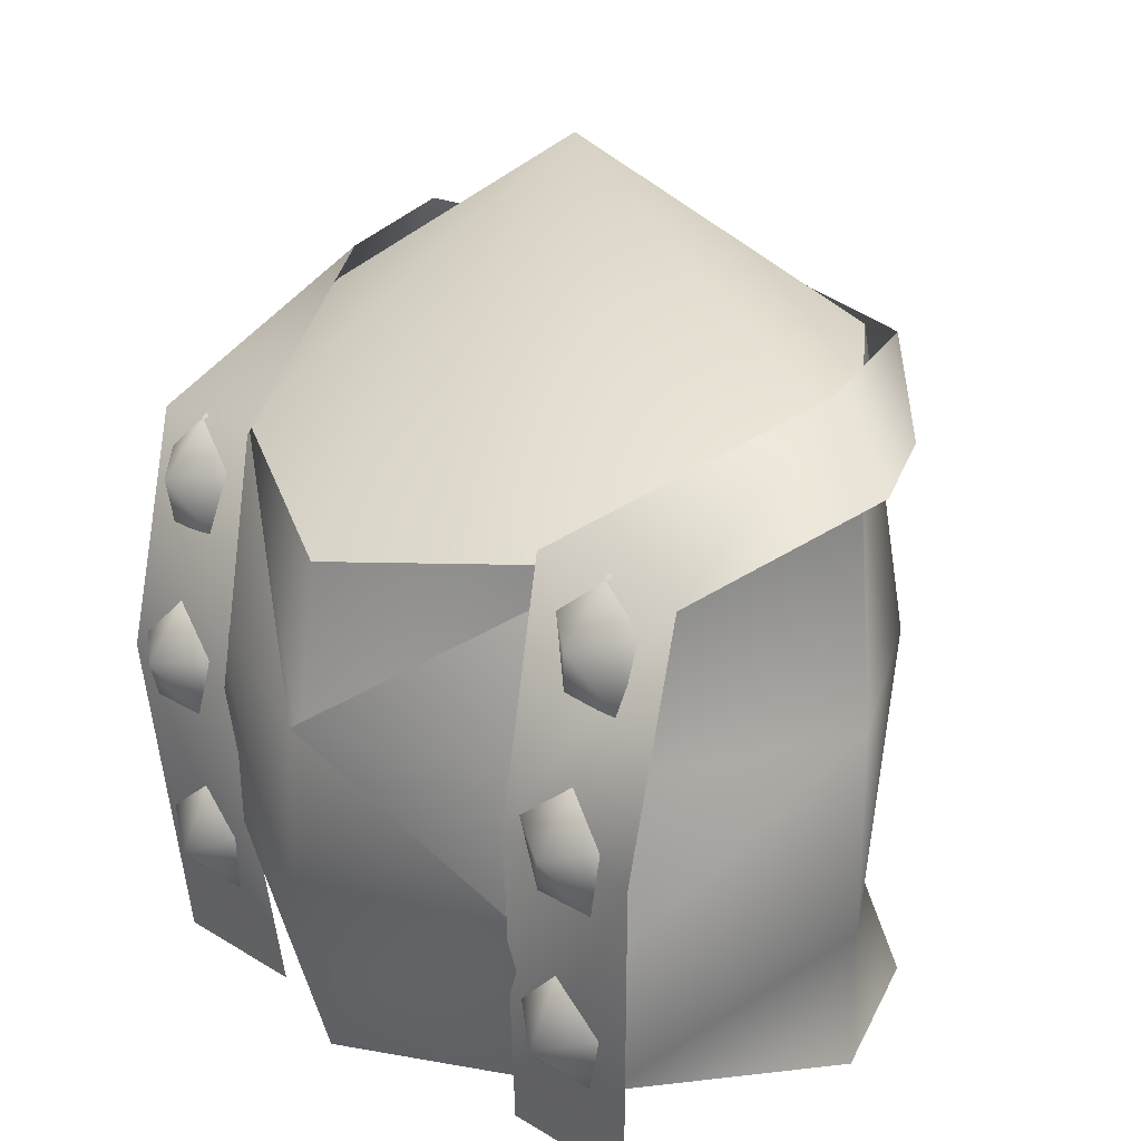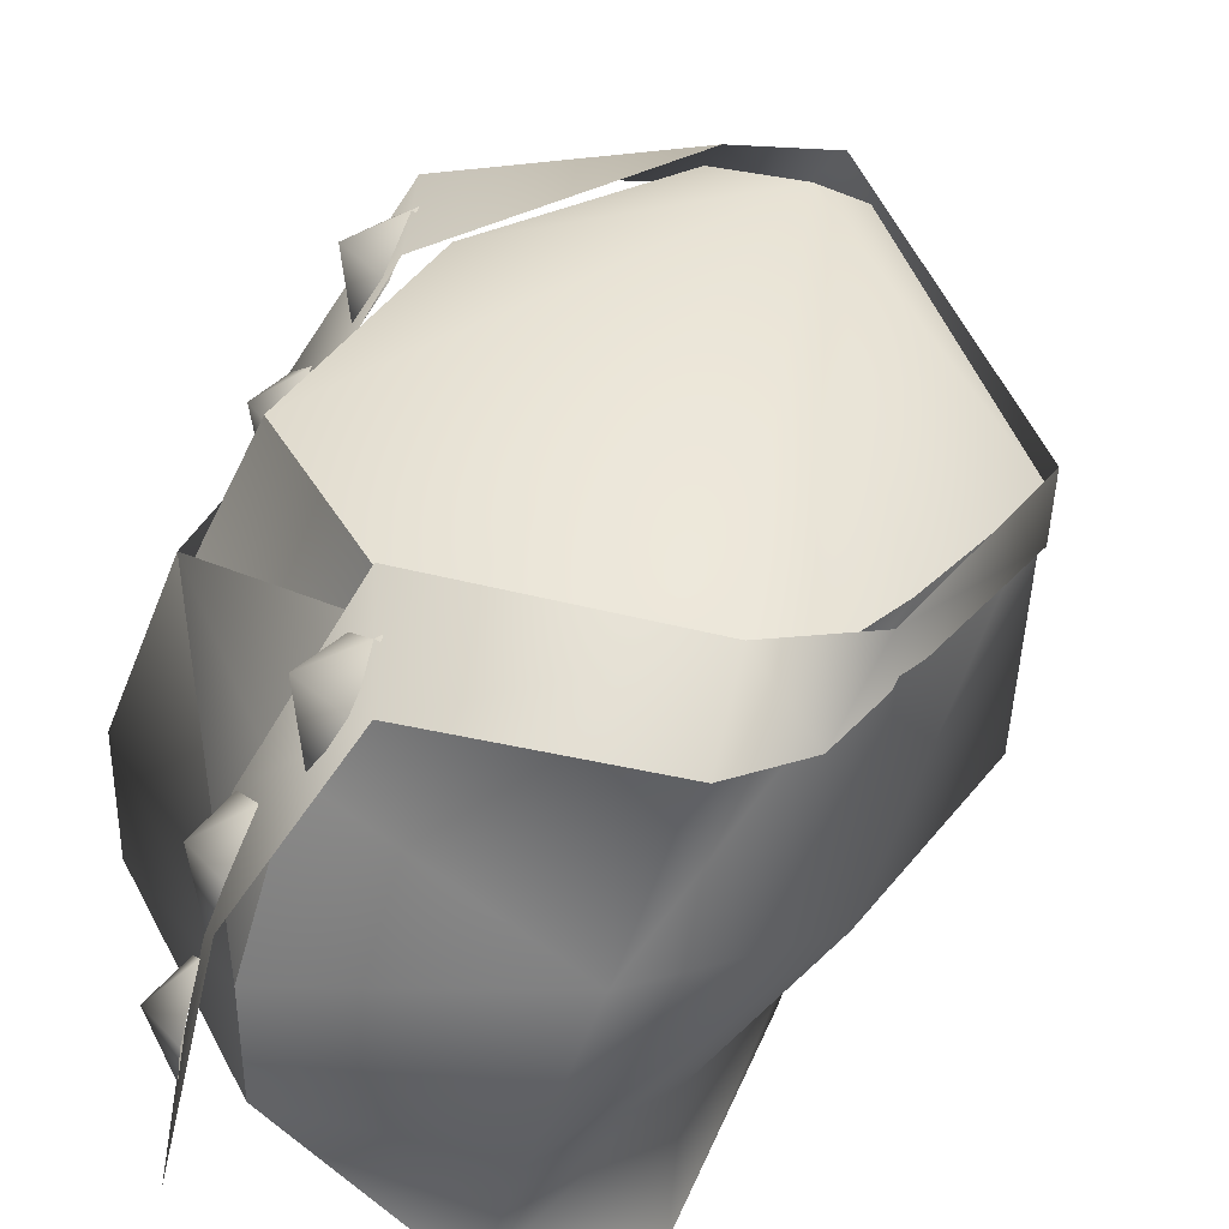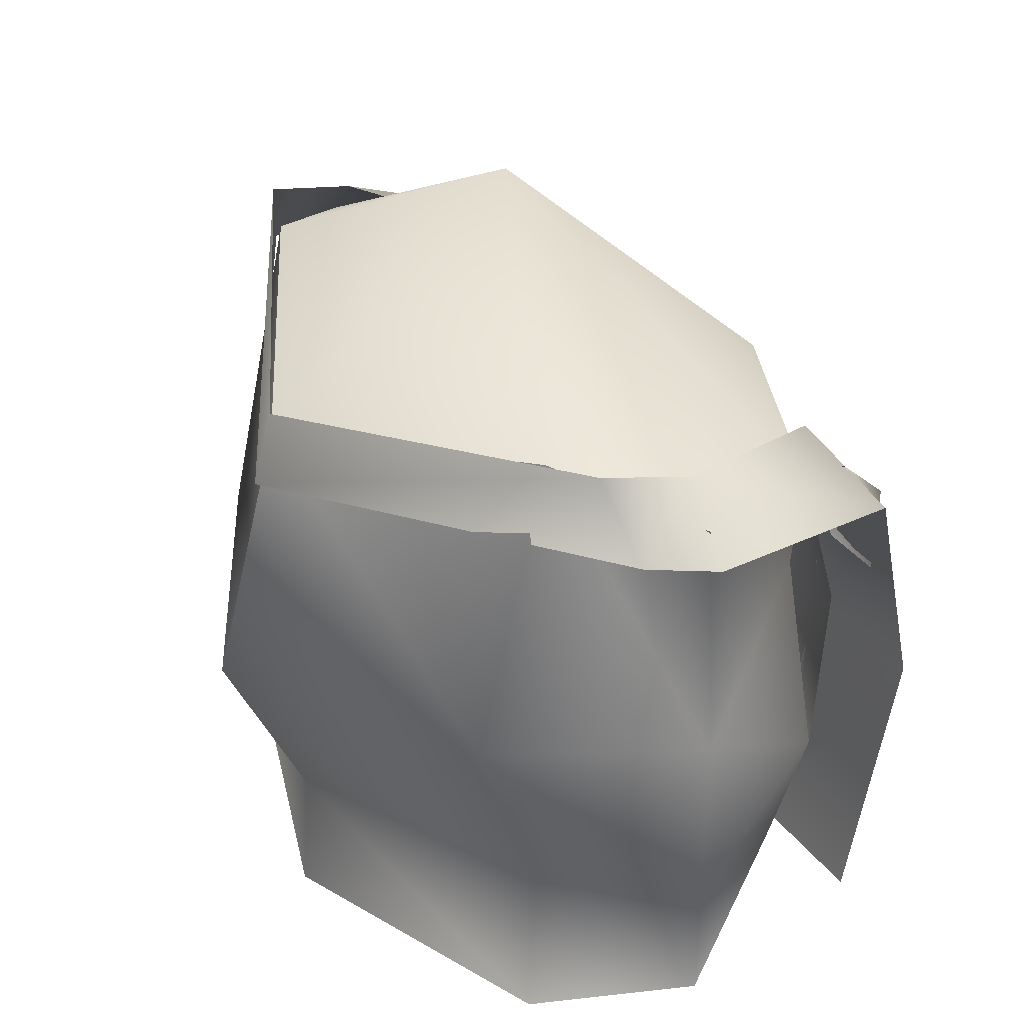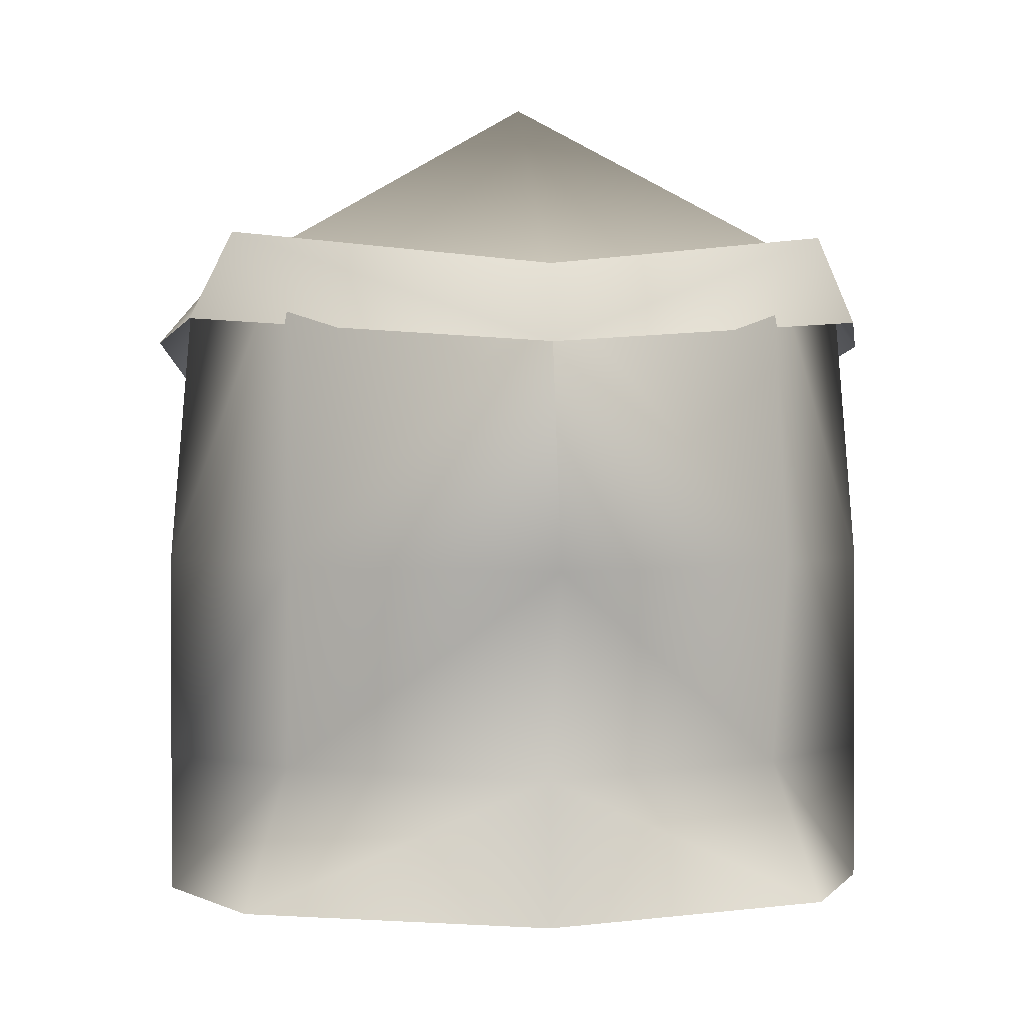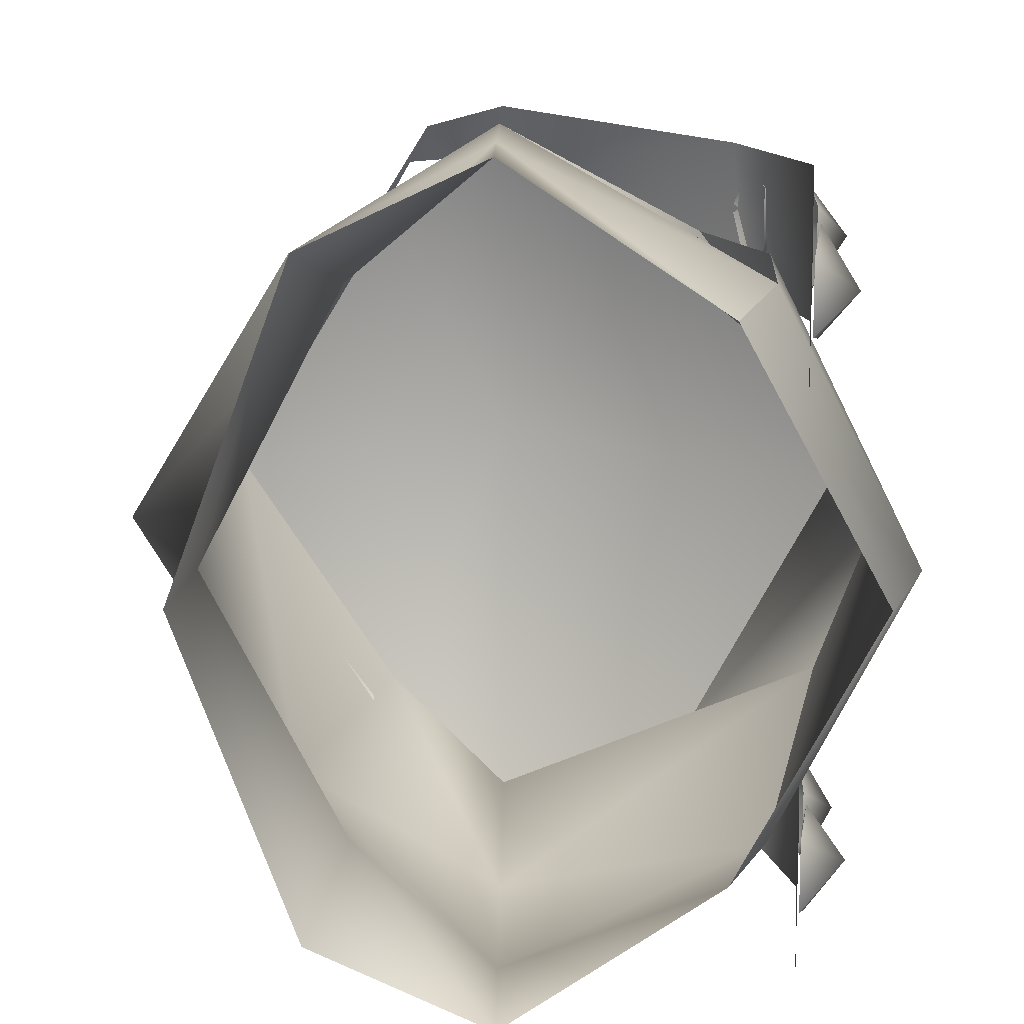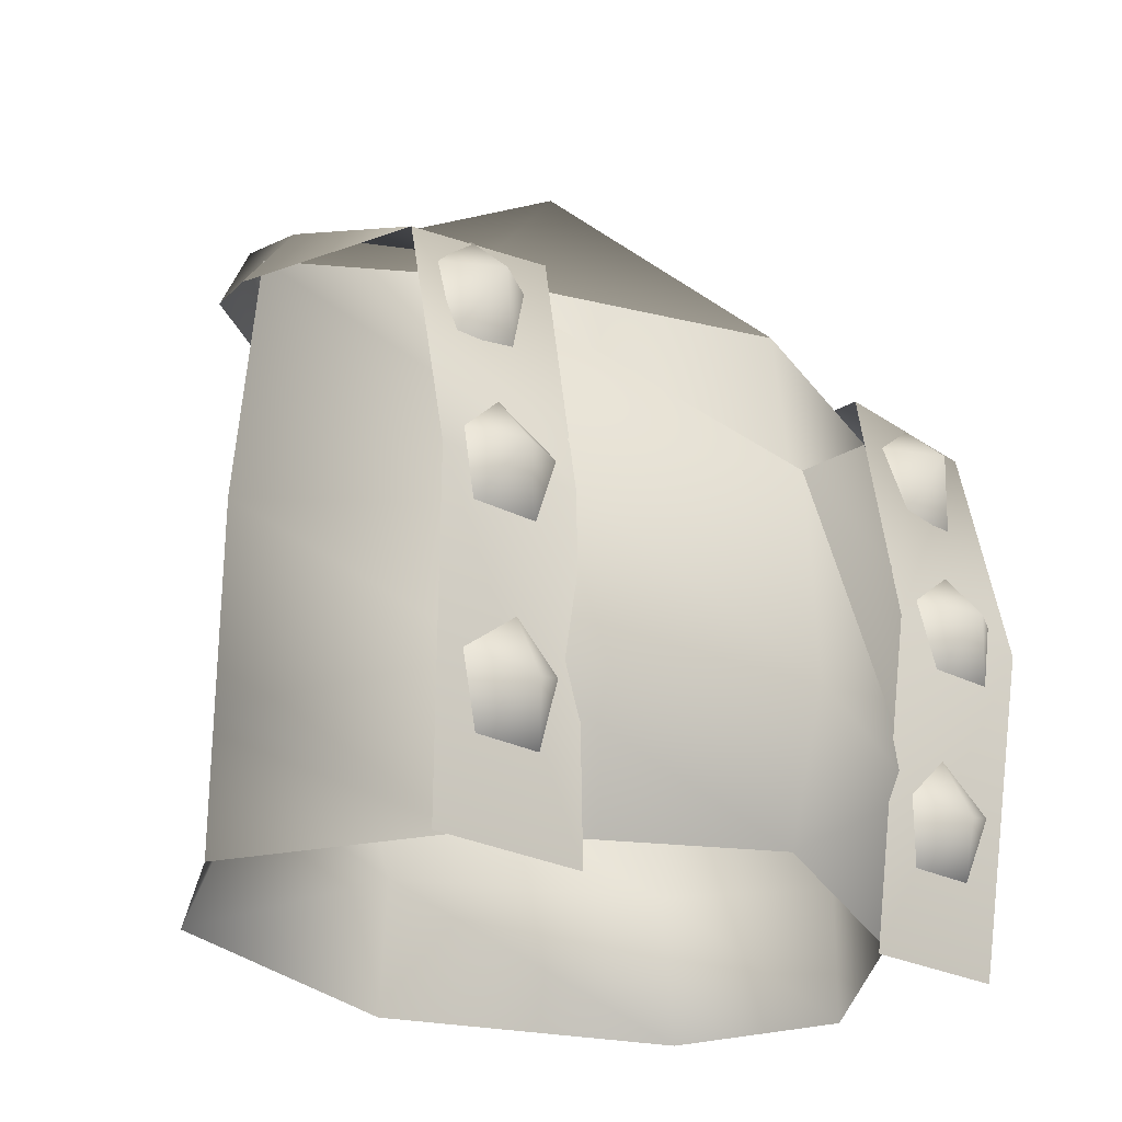
<metadata>
{"format":"obj","ext":"obj","renderer":"f3d","projection":"perspective","resolution":1024,"background":"white","views":[{"elev":23.5,"azim":135.3,"up":"+Y"},{"elev":-49.7,"azim":162.0,"up":"+Z"},{"elev":38.0,"azim":-33.2,"up":"+Y"},{"elev":1.1,"azim":-96.5,"up":"+Y"},{"elev":12.5,"azim":0.5,"up":"+Z"},{"elev":-26.7,"azim":51.3,"up":"+Y"}]}
</metadata>
<code>
v 22 30 23
v 0 30 34
v 18 17 22
v 0 30 34
v 0 17 34
v 18 17 22
v 0 30 34
v -12 30 23
v 0 17 34
v -12 30 23
v -15 17 27
v 0 17 34
v -12 30 23
v -24 30 0
v -15 17 27
v -24 30 0
v -25 17 0
v -15 17 27
v -24 30 0
v -15 17 -27
v -25 17 0
v -12 30 -23
v -15 17 -27
v -24 30 0
v -12 30 -23
v 0 17 -34
v -15 17 -27
v 0 30 -34
v 0 17 -34
v -12 30 -23
v 0 30 -34
v 18 17 -22
v 0 17 -34
v 22 30 -23
v 18 17 -22
v 0 30 -34
v 27 44 12
v 0 49 34
v 22 30 23
v 0 49 34
v 0 30 34
v 22 30 23
v 0 49 34
v -18 49 23
v 0 30 34
v -18 49 23
v -12 30 23
v 0 30 34
v -18 49 23
v -32 49 0
v -12 30 23
v -32 49 0
v -24 30 0
v -12 30 23
v -32 49 0
v -12 30 -23
v -24 30 0
v -18 49 -23
v -12 30 -23
v -32 49 0
v -18 49 -23
v 0 30 -34
v -12 30 -23
v 0 49 -34
v 0 30 -34
v -18 49 -23
v 0 49 -34
v 22 30 -23
v 0 30 -34
v 27 44 -12
v 22 30 -23
v 0 49 -34
v 30 63 0
v 18 66 23
v 32 46 0
v 18 66 23
v 27 44 12
v 32 46 0
v 18 66 23
v 0 73 32
v 27 44 12
v 0 73 32
v 0 49 34
v 27 44 12
v 0 73 32
v -11 79 23
v 0 49 34
v -11 79 23
v -18 49 23
v 0 49 34
v -11 79 23
v -25 74 0
v -18 49 23
v -25 74 0
v -32 49 0
v -18 49 23
v -25 74 0
v -18 49 -23
v -32 49 0
v -11 79 -23
v -18 49 -23
v -25 74 0
v -11 79 -23
v 0 49 -34
v -18 49 -23
v 0 73 -32
v 0 49 -34
v -11 79 -23
v 0 73 -32
v 27 44 -12
v 0 49 -34
v 18 66 -23
v 27 44 -12
v 0 73 -32
v 18 66 -23
v 32 46 0
v 27 44 -12
v 30 63 0
v 32 46 0
v 18 66 -23
v 18 66 23
v 30 63 0
v 0 93 0
v 0 73 32
v 18 66 23
v 0 93 0
v -11 79 23
v 0 73 32
v 0 93 0
v -25 74 0
v -11 79 23
v 0 93 0
v -11 79 -23
v -25 74 0
v 0 93 0
v 0 73 -32
v -11 79 -23
v 0 93 0
v 18 66 -23
v 0 73 -32
v 0 93 0
v 30 63 0
v 18 66 -23
v 0 93 0
v 34 30 0
v 22 30 23
v 30 17 0
v 22 30 23
v 18 17 22
v 30 17 0
v 22 30 -23
v 30 17 0
v 18 17 -22
v 34 30 0
v 30 17 0
v 22 30 -23
v 23 49 23
v 22 30 23
v 34 30 0
v 33 49 0
v 34 30 0
v 22 30 -23
v 18 66 23
v 23 49 23
v 33 49 0
v 23 49 23
v 34 30 0
v 33 49 0
v 33 49 0
v 19 30 21
v 31 30 -1
v 33 49 0
v 31 30 -1
v 22 30 -23
v 33 49 0
v 22 30 -23
v 23 49 -23
v 18 66 -23
v 33 49 0
v 23 49 -23
v -9 80 -28
v -7 72 -32
v -27 69 0
v -27 69 0
v -25 76 0
v -9 80 -28
v -7 72 32
v -9 80 28
v -27 69 0
v -25 76 0
v -27 69 0
v -9 80 28
v 0 77 -29
v 0 70 -35
v -7 72 -32
v -7 72 -32
v -9 80 -28
v 0 77 -29
v -7 72 32
v 0 77 29
v -9 80 28
v 0 77 29
v -7 72 32
v 0 70 34
v 23 14 -16
v 23 14 -29
v 26 44 -32
v 26 44 -32
v 26 44 -18
v 23 14 -16
v 23 14 29
v 23 14 15
v 26 44 31
v 26 44 18
v 26 44 31
v 23 14 15
v 26 44 -18
v 26 44 -32
v 21 66 -32
v 21 66 -32
v 22 67 -18
v 26 44 -18
v 21 66 31
v 26 44 18
v 22 67 18
v 26 44 18
v 21 66 31
v 26 44 31
v 0 77 -29
v 21 66 -32
v 0 70 -35
v 21 66 -32
v 0 77 -29
v 22 67 -18
v 21 66 31
v 22 67 18
v 0 77 29
v 0 77 29
v 0 70 34
v 21 66 31
v 21 67 -25
v 22 63 -20
v 26 62 -25
v 22 63 -29
v 21 67 -25
v 26 62 -25
v 23 56 -28
v 22 63 -29
v 26 62 -25
v 23 56 -22
v 23 56 -28
v 26 62 -25
v 22 63 -20
v 23 56 -22
v 26 62 -25
v 21 67 25
v 22 63 29
v 26 62 25
v 22 63 20
v 21 67 25
v 26 62 25
v 23 56 22
v 22 63 20
v 26 62 25
v 23 56 28
v 23 56 22
v 26 62 25
v 22 63 29
v 23 56 28
v 26 62 25
v 25 50 25
v 26 46 29
v 29 45 25
v 26 46 20
v 25 50 25
v 29 45 25
v 26 40 22
v 26 46 20
v 29 45 25
v 26 40 28
v 26 40 22
v 29 45 25
v 26 46 29
v 26 40 28
v 29 45 25
v 25 50 -25
v 26 46 -20
v 29 45 -25
v 26 46 -29
v 25 50 -25
v 29 45 -25
v 26 40 -28
v 26 46 -29
v 29 45 -25
v 26 40 -22
v 26 40 -28
v 29 45 -25
v 26 46 -20
v 26 40 -22
v 29 45 -25
v 25 32 23
v 25 28 28
v 28 26 23
v 25 28 19
v 25 32 23
v 28 26 23
v 24 22 20
v 25 28 19
v 28 26 23
v 24 22 26
v 24 22 20
v 28 26 23
v 25 28 28
v 24 22 26
v 28 26 23
v 25 32 -23
v 25 28 -19
v 28 26 -23
v 25 28 -28
v 25 32 -23
v 28 26 -23
v 24 22 -26
v 25 28 -28
v 28 26 -23
v 24 22 -20
v 24 22 -26
v 28 26 -23
v 25 28 -19
v 24 22 -20
v 28 26 -23
f 1 2 3
f 4 5 6
f 7 8 9
f 10 11 12
f 13 14 15
f 16 17 18
f 19 20 21
f 22 23 24
f 25 26 27
f 28 29 30
f 31 32 33
f 34 35 36
f 37 38 39
f 40 41 42
f 43 44 45
f 46 47 48
f 49 50 51
f 52 53 54
f 55 56 57
f 58 59 60
f 61 62 63
f 64 65 66
f 67 68 69
f 70 71 72
f 73 74 75
f 76 77 78
f 79 80 81
f 82 83 84
f 85 86 87
f 88 89 90
f 91 92 93
f 94 95 96
f 97 98 99
f 100 101 102
f 103 104 105
f 106 107 108
f 109 110 111
f 112 113 114
f 115 116 117
f 118 119 120
f 121 122 123
f 124 125 126
f 127 128 129
f 130 131 132
f 133 134 135
f 136 137 138
f 139 140 141
f 142 143 144
f 145 146 147
f 148 149 150
f 151 152 153
f 154 155 156
f 157 158 159
f 160 161 162
f 163 164 165
f 166 167 168
f 169 170 171
f 172 173 174
f 175 176 177
f 178 179 180
f 181 182 183
f 184 185 186
f 187 188 189
f 190 191 192
f 193 194 195
f 196 197 198
f 199 200 201
f 202 203 204
f 205 206 207
f 208 209 210
f 211 212 213
f 214 215 216
f 217 218 219
f 220 221 222
f 223 224 225
f 226 227 228
f 229 230 231
f 232 233 234
f 235 236 237
f 238 239 240
f 241 242 243
f 244 245 246
f 247 248 249
f 250 251 252
f 253 254 255
f 256 257 258
f 259 260 261
f 262 263 264
f 265 266 267
f 268 269 270
f 271 272 273
f 274 275 276
f 277 278 279
f 280 281 282
f 283 284 285
f 286 287 288
f 289 290 291
f 292 293 294
f 295 296 297
f 298 299 300
f 301 302 303
f 304 305 306
f 307 308 309
f 310 311 312
f 313 314 315
f 316 317 318
f 319 320 321
f 322 323 324
f 325 326 327
f 328 329 330

</code>
